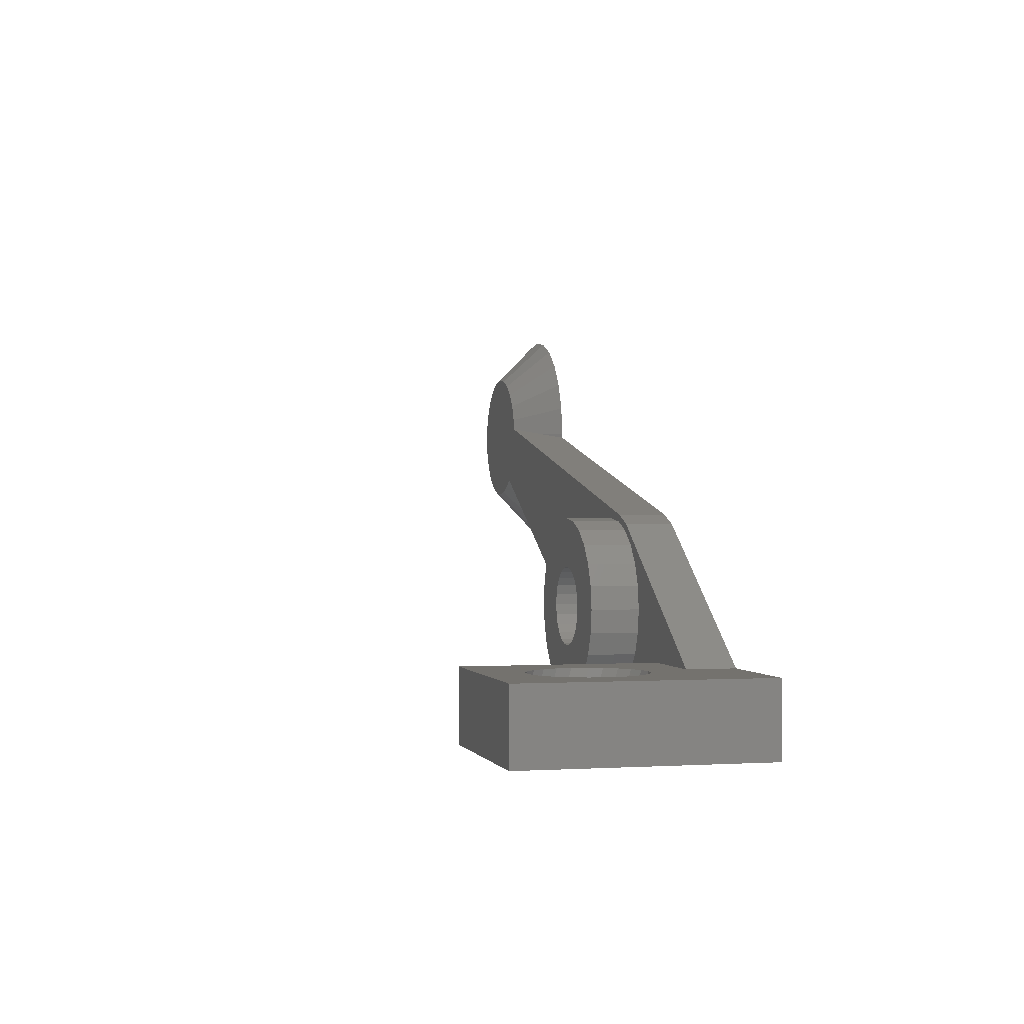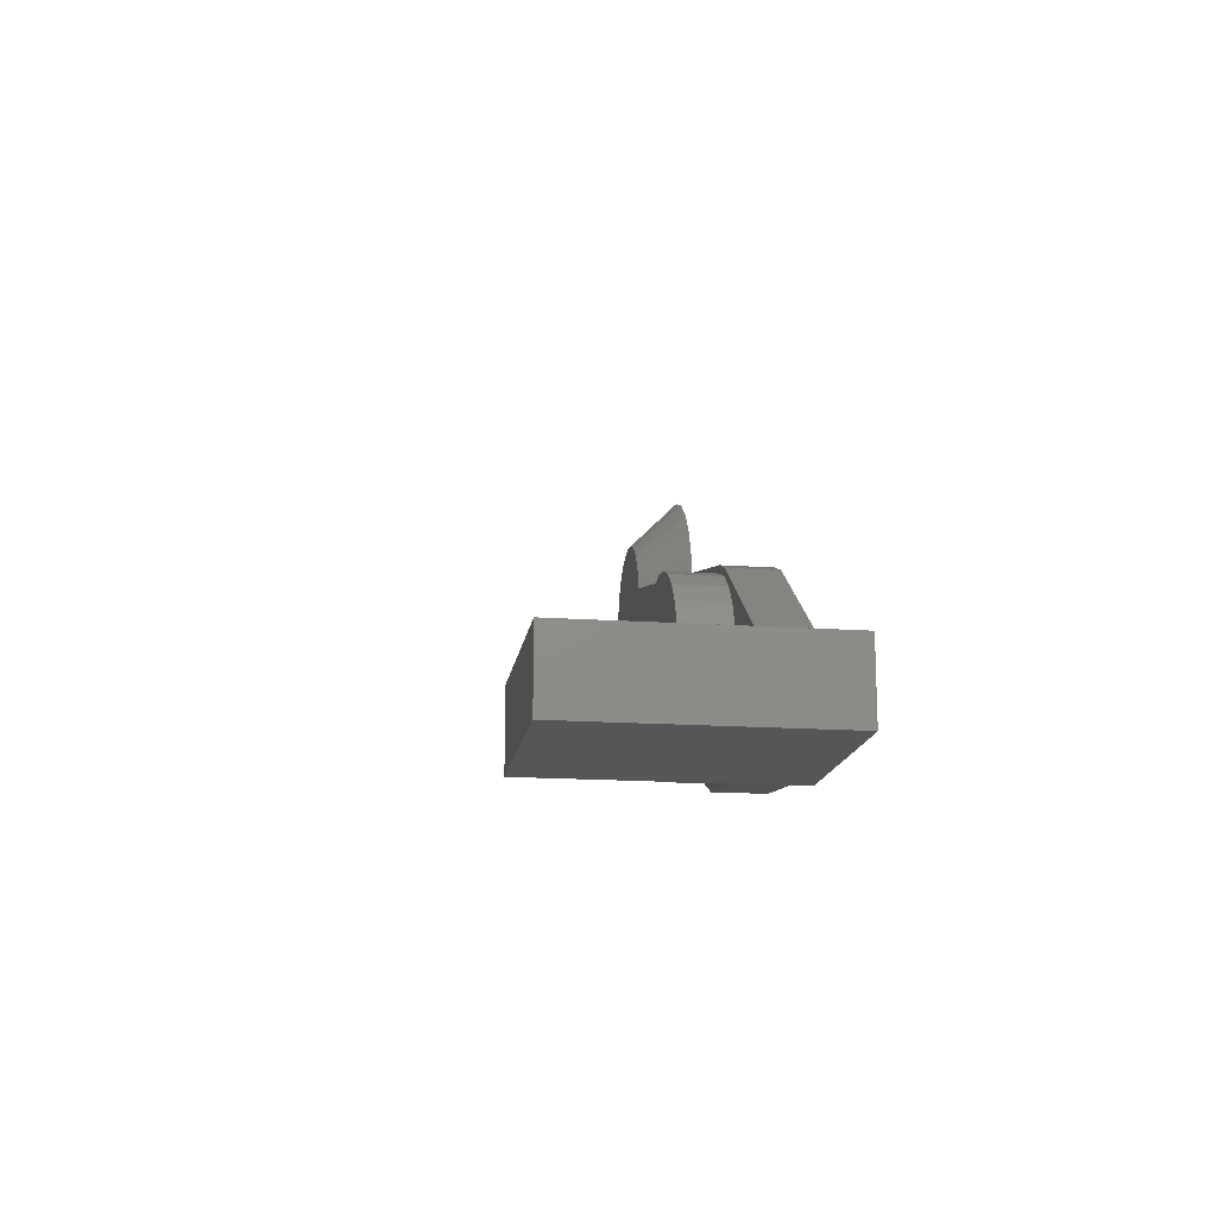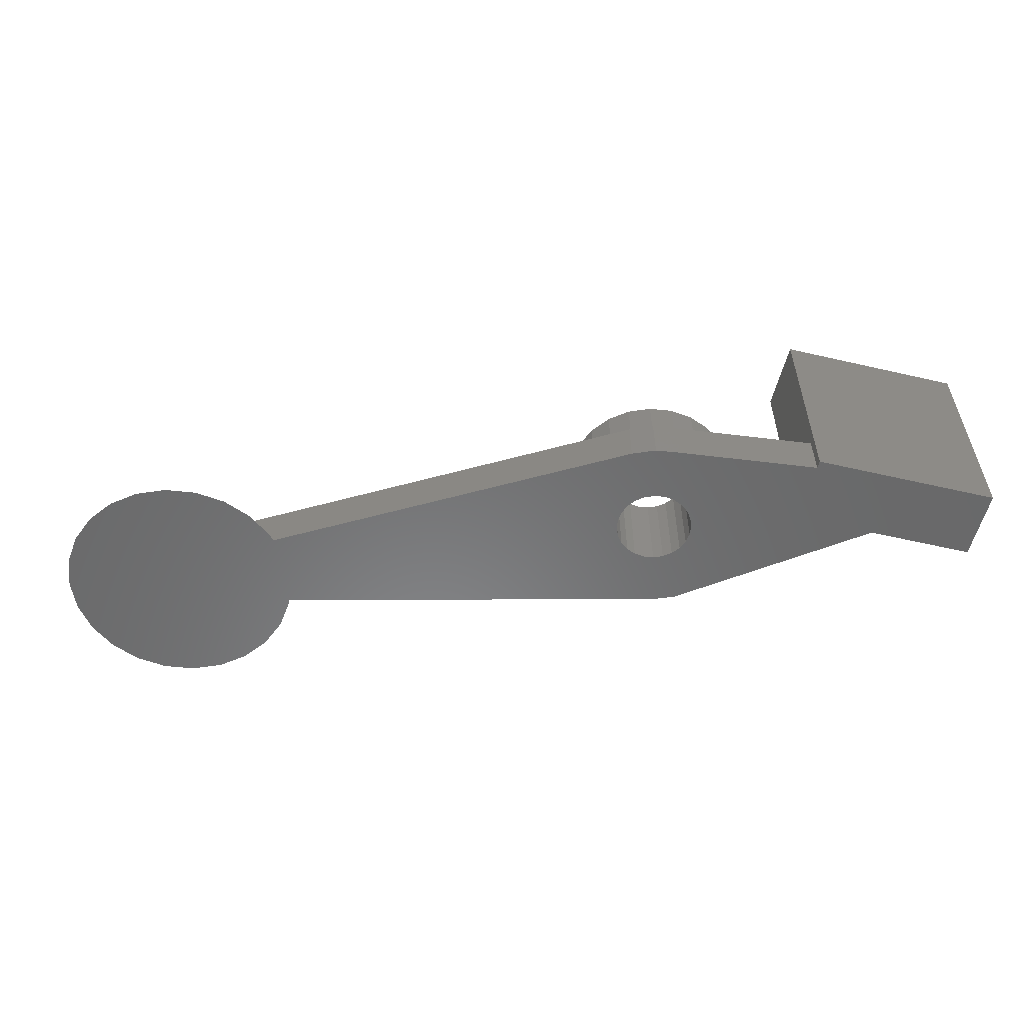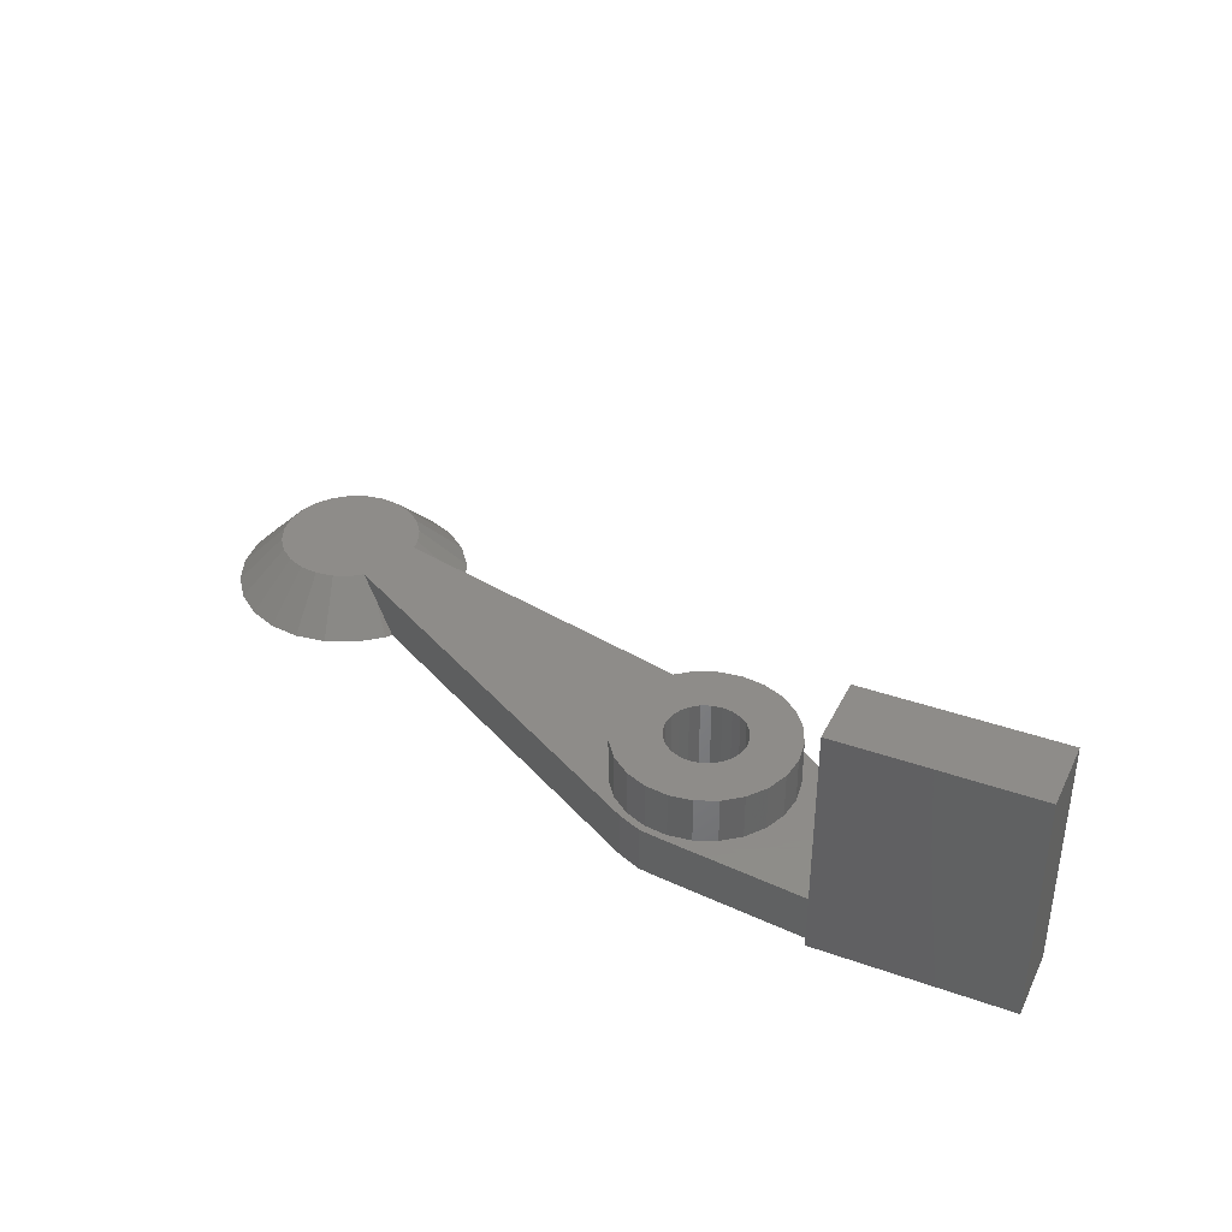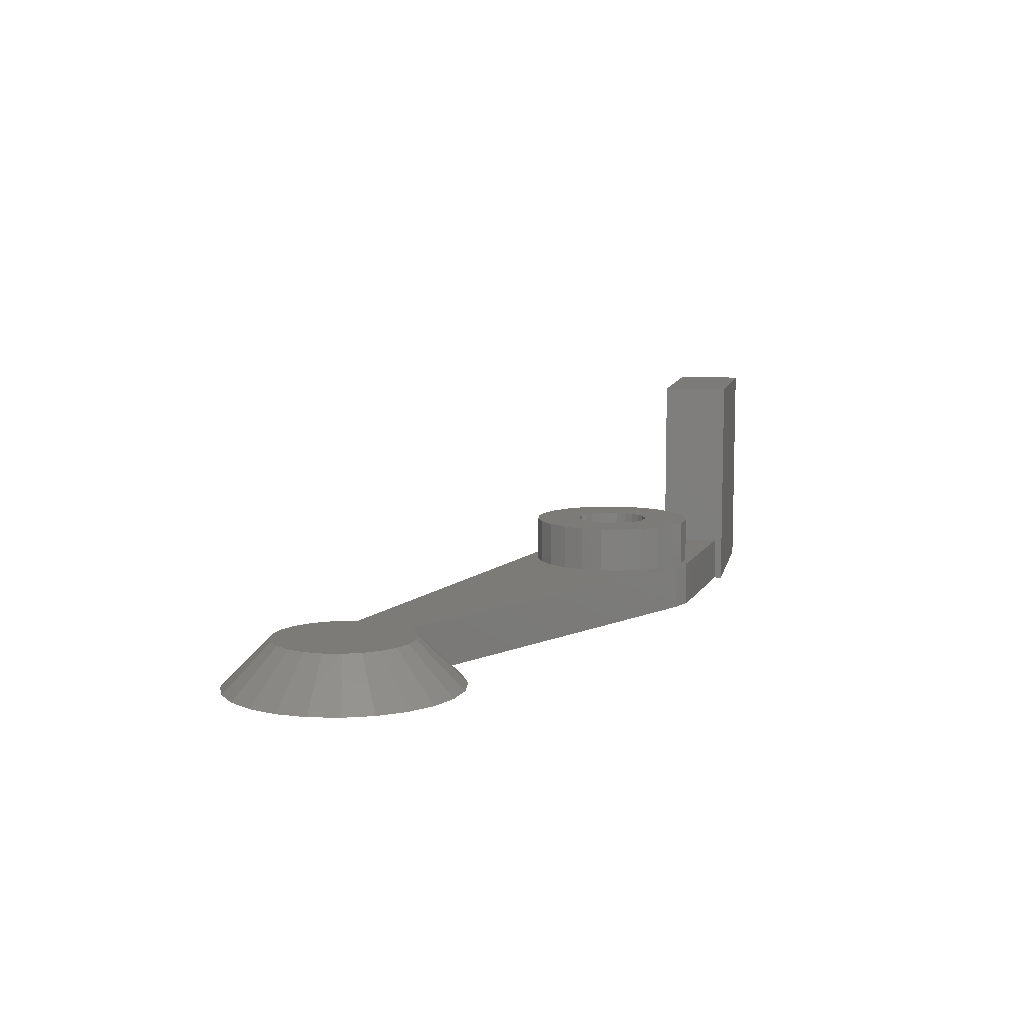
<metadata>
{"format":"stl","ext":"stl","renderer":"f3d","projection":"perspective","resolution":1024,"background":"white","views":[{"elev":-0.3,"azim":75.9,"up":"+Y"},{"elev":-16.0,"azim":81.7,"up":"+Y"},{"elev":-55.9,"azim":-13.7,"up":"+Z"},{"elev":38.1,"azim":24.1,"up":"+Z"},{"elev":8.8,"azim":-78.7,"up":"+Z"}]}
</metadata>
<code>
# stl→obj: 233 verts, 466 faces
v 21.04 -18.04 -10
v 3.307 -13.68 -10.34
v 2.96 -13.6 -10
v 4.192 -13.9 -11.19
v 4.975 -14.09 -12
v 21.04 -18.04 -12
v 18.96 -25.76 -12
v 20 -25.9 -10
v 18.96 -25.76 -10
v 20 -25.9 -12
v 2.168 -16.29 -10.25
v 18 -25.36 -10
v 1.937 -16.16 -10
v 2.698 -16.6 -10.82
v 3.312 -16.95 -11.52
v 3.726 -17.19 -12
v 18 -25.36 -12
v 5 -13.9 -12
v 4.83 -12.61 -12
v 34 -26.9 -12
v 29.48 -23.9 -12
v 34 -23.9 -12
v 26 -26.9 -12
v 26 -26.57 -12
v 21.65 -21.9 -12
v 21.59 -21.47 -12
v 21.59 -22.33 -12
v 21.43 -22.73 -12
v 21.17 -23.07 -12
v 20.82 -23.33 -12
v 20.43 -23.49 -12
v 20 -23.55 -12
v 19.57 -23.49 -12
v 19.18 -23.33 -12
v 18.83 -23.07 -12
v 18.57 -22.73 -12
v 18.41 -22.33 -12
v 18.35 -21.9 -12
v 22 -18.44 -12
v 21.43 -21.07 -12
v 21.17 -20.73 -12
v 20.82 -20.47 -12
v 20.43 -20.31 -12
v 20 -20.25 -12
v 19.57 -20.31 -12
v 19.18 -20.47 -12
v 18.83 -20.73 -12
v 18.57 -21.07 -12
v 18.41 -21.47 -12
v 4.33 -11.4 -12
v 2.5 -18.23 -12
v 3.536 -17.44 -12
v 3.536 -10.36 -12
v 1.294 -18.73 -12
v 2.5 -9.57 -12
v 0 -18.9 -12
v 1.294 -9.07 -12
v 0 -8.9 -12
v -1.294 -18.73 -12
v -1.294 -9.07 -12
v -2.5 -18.23 -12
v -2.5 -9.57 -12
v -3.536 -17.44 -12
v -3.536 -10.36 -12
v -4.33 -16.4 -12
v -4.33 -11.4 -12
v -4.83 -15.19 -12
v -4.83 -12.61 -12
v -5 -13.9 -12
v 23.57 -22.86 -10
v 26 -23.9 -10
v 23.7 -21.9 -10
v 23.57 -20.94 -10
v 29.48 -23.9 -10
v 23.2 -20.05 -10
v 22.62 -19.28 -10
v 22 -18.44 -10
v 21.85 -18.7 -10
v 20.96 -18.33 -10
v 20 -18.2 -10
v 16.43 -20.94 -10
v 16.8 -20.05 -10
v 17.38 -19.28 -10
v 18.15 -18.7 -10
v 19.04 -18.33 -10
v 23.2 -23.75 -10
v 26 -26.57 -10
v 22.62 -24.52 -10
v 21.85 -25.1 -10
v 20.96 -25.47 -10
v 20 -25.6 -10
v 19.04 -25.47 -10
v 18.15 -25.1 -10
v 17.38 -24.52 -10
v 16.8 -23.75 -10
v 16.3 -21.9 -10
v 16.43 -22.86 -10
v 2.598 -12.4 -10
v 2.898 -13.12 -10
v 2.121 -11.78 -10
v 1.5 -11.3 -10
v 0.7765 -11 -10
v 0 -10.9 -10
v 0.7765 -16.8 -10
v 1.5 -16.5 -10
v -0.7765 -11 -10
v 0 -16.9 -10
v -0.7765 -16.8 -10
v -1.5 -16.5 -10
v -1.5 -11.3 -10
v -2.121 -11.78 -10
v -2.121 -16.02 -10
v -2.598 -12.4 -10
v -2.598 -15.4 -10
v -2.898 -13.12 -10
v -2.898 -14.68 -10
v -3 -13.9 -10
v 26 -23.9 -2
v 34 -26.9 -2
v 34 -23.9 -2
v 26 -26.9 -2
v 30 -23.9 -3.671
v 30.58 -23.9 -3.75
v 30.75 -23.9 -3.823
v 31.12 -23.9 -3.983
v 31.43 -23.9 -4.224
v 31.59 -23.9 -4.353
v 31.72 -23.9 -4.533
v 31.95 -23.9 -4.835
v 32.08 -23.9 -5.157
v 32.17 -23.9 -5.397
v 32.25 -23.9 -6
v 32.08 -23.9 -6.843
v 32.17 -23.9 -6.603
v 31.72 -23.9 -7.467
v 31.95 -23.9 -7.165
v 30.58 -23.9 -8.25
v 30 -23.9 -8.329
v 30.75 -23.9 -8.177
v 31.12 -23.9 -8.017
v 31.43 -23.9 -7.776
v 31.59 -23.9 -7.647
v 29.42 -23.9 -3.75
v 29.25 -23.9 -3.823
v 28.88 -23.9 -3.983
v 28.57 -23.9 -4.224
v 28.41 -23.9 -4.353
v 28.28 -23.9 -4.533
v 28.05 -23.9 -4.835
v 27.92 -23.9 -5.157
v 27.83 -23.9 -5.397
v 27.75 -23.9 -6
v 27.83 -23.9 -6.603
v 28.28 -23.9 -7.467
v 28.41 -23.9 -7.647
v 28.57 -23.9 -7.776
v 28.88 -23.9 -8.017
v 29.42 -23.9 -8.25
v 29.25 -23.9 -8.177
v 27.92 -23.9 -6.843
v 28.05 -23.9 -7.165
v 23.57 -22.86 -8
v 23.7 -21.9 -8
v 16.3 -21.9 -8
v 16.43 -22.86 -8
v 20.96 -25.47 -8
v 20 -25.6 -8
v 20 -18.2 -8
v 20.96 -18.33 -8
v 21.85 -18.7 -8
v 22.62 -24.52 -8
v 21.85 -25.1 -8
v 23.2 -23.75 -8
v 18.15 -25.1 -8
v 17.38 -24.52 -8
v 16.8 -23.75 -8
v 19.04 -25.47 -8
v 23.57 -20.94 -8
v 21.65 -21.9 -8
v 21.59 -21.47 -8
v 23.2 -20.05 -8
v 21.43 -21.07 -8
v 22.62 -19.28 -8
v 21.59 -22.33 -8
v 21.17 -20.73 -8
v 21.43 -22.73 -8
v 20.82 -20.47 -8
v 20.43 -20.31 -8
v 20 -20.25 -8
v 19.57 -20.31 -8
v 19.04 -18.33 -8
v 19.18 -20.47 -8
v 18.15 -18.7 -8
v 18.83 -20.73 -8
v 17.38 -19.28 -8
v 16.8 -20.05 -8
v 18.57 -21.07 -8
v 21.17 -23.07 -8
v 20.82 -23.33 -8
v 20.43 -23.49 -8
v 20 -23.55 -8
v 19.57 -23.49 -8
v 19.18 -23.33 -8
v 18.83 -23.07 -8
v 18.57 -22.73 -8
v 18.41 -22.33 -8
v 18.35 -21.9 -8
v 18.41 -21.47 -8
v 16.43 -20.94 -8
v 32.17 -25.5 -6.174
v 32.25 -25.35 -5.612
v 31.12 -24.84 -3.73
v 31.59 -24.94 -4.075
v 30.58 -24.79 -3.512
v 31.95 -25.64 -6.698
v 28.05 -25.64 -6.698
v 27.83 -25.5 -6.174
v 30 -25.93 -7.785
v 28.88 -25.85 -7.494
v 29.42 -25.91 -7.711
v 30 -24.77 -3.438
v 29.42 -24.79 -3.512
v 31.59 -25.76 -7.149
v 27.83 -25.2 -5.049
v 28.41 -24.94 -4.075
v 27.75 -25.35 -5.612
v 31.95 -25.06 -4.525
v 31.12 -25.85 -7.494
v 32.17 -25.2 -5.049
v 28.88 -24.84 -3.73
v 30.58 -25.91 -7.711
v 28.41 -25.76 -7.149
v 28.05 -25.06 -4.525
f 1 2 3
f 1 4 2
f 5 1 6
f 1 5 4
f 7 8 9
f 8 7 10
f 11 12 13
f 14 12 11
f 15 12 14
f 16 12 15
f 12 16 17
f 17 9 12
f 9 17 7
f 18 5 19
f 20 21 22
f 23 21 20
f 24 21 23
f 25 21 24
f 21 25 26
f 24 27 25
f 24 28 27
f 24 29 28
f 10 29 24
f 29 10 30
f 30 10 31
f 10 32 31
f 10 33 32
f 7 33 10
f 33 7 34
f 17 34 7
f 34 17 35
f 35 17 36
f 37 17 38
f 36 17 37
f 21 26 39
f 40 39 26
f 41 39 40
f 42 39 41
f 39 42 6
f 43 6 42
f 44 6 43
f 45 6 44
f 46 6 45
f 47 6 46
f 47 5 6
f 48 5 47
f 49 5 48
f 16 49 38
f 16 38 17
f 5 50 19
f 49 16 5
f 16 50 5
f 51 16 52
f 16 53 50
f 54 16 51
f 16 55 53
f 56 16 54
f 16 57 55
f 16 56 57
f 56 58 57
f 59 58 56
f 59 60 58
f 61 60 59
f 61 62 60
f 63 62 61
f 63 64 62
f 65 64 63
f 65 66 64
f 67 66 65
f 67 68 66
f 68 67 69
f 70 71 72
f 73 71 74
f 71 73 72
f 74 75 73
f 74 76 75
f 77 76 74
f 77 78 76
f 1 78 77
f 1 79 78
f 1 80 79
f 3 80 1
f 13 81 3
f 82 3 81
f 83 3 82
f 84 3 83
f 85 3 84
f 80 3 85
f 86 71 70
f 71 86 87
f 88 87 86
f 89 87 88
f 90 87 89
f 8 90 91
f 90 8 87
f 92 8 91
f 92 9 8
f 93 9 92
f 93 12 9
f 94 12 93
f 13 94 95
f 81 13 96
f 96 13 97
f 97 13 95
f 98 3 99
f 100 3 98
f 94 13 12
f 101 3 100
f 102 3 101
f 3 102 13
f 103 13 102
f 13 104 105
f 106 13 103
f 13 107 104
f 108 13 106
f 13 108 107
f 106 109 108
f 110 109 106
f 111 109 110
f 111 112 109
f 113 112 111
f 113 114 112
f 115 114 113
f 115 116 114
f 116 115 117
f 39 1 77
f 1 39 6
f 21 77 74
f 77 21 39
f 10 87 8
f 87 10 24
f 118 119 120
f 119 118 121
f 24 23 87
f 87 118 71
f 87 121 118
f 121 87 23
f 23 119 121
f 119 23 20
f 119 22 120
f 22 119 20
f 120 122 118
f 120 123 122
f 120 124 123
f 120 125 124
f 120 126 125
f 120 127 126
f 120 128 127
f 120 129 128
f 120 130 129
f 120 131 130
f 120 132 131
f 22 132 120
f 22 133 134
f 22 135 136
f 137 74 138
f 139 74 137
f 140 74 139
f 22 140 141
f 22 141 142
f 132 22 134
f 133 22 136
f 135 22 142
f 140 22 74
f 74 22 21
f 143 118 122
f 144 118 143
f 145 118 144
f 146 118 145
f 147 118 146
f 148 118 147
f 149 118 148
f 150 118 149
f 151 118 150
f 152 118 151
f 71 152 153
f 71 154 155
f 71 156 157
f 74 158 138
f 74 159 158
f 74 157 159
f 71 157 74
f 156 71 155
f 152 71 118
f 160 71 153
f 161 71 160
f 154 71 161
f 18 4 5
f 99 2 19
f 2 99 3
f 113 68 115
f 108 61 59
f 57 58 102
f 111 64 113
f 50 98 19
f 55 100 53
f 114 65 63
f 107 108 56
f 53 98 50
f 4 19 2
f 19 4 18
f 53 100 98
f 57 102 55
f 55 101 100
f 55 102 101
f 64 66 113
f 66 68 113
f 58 60 106
f 102 58 103
f 114 67 65
f 15 14 52
f 108 59 56
f 19 98 99
f 110 62 111
f 62 64 111
f 60 62 106
f 106 62 110
f 114 63 112
f 117 69 67
f 112 63 61
f 14 51 52
f 51 14 11
f 51 104 54
f 104 56 54
f 58 106 103
f 68 69 117
f 112 61 109
f 109 61 108
f 105 104 51
f 115 68 117
f 105 11 13
f 11 105 51
f 16 15 52
f 104 107 56
f 117 67 116
f 116 67 114
f 162 72 163
f 72 162 70
f 97 164 96
f 164 97 165
f 91 166 167
f 166 91 90
f 79 168 169
f 168 79 80
f 78 169 170
f 169 78 79
f 89 171 172
f 171 89 88
f 173 70 162
f 70 173 86
f 90 172 166
f 172 90 89
f 94 174 175
f 174 94 93
f 94 176 95
f 176 94 175
f 93 177 174
f 177 93 92
f 171 86 173
f 86 171 88
f 95 165 97
f 165 95 176
f 92 167 177
f 167 92 91
f 163 73 178
f 73 163 72
f 179 163 178
f 180 178 181
f 163 179 162
f 182 181 183
f 184 162 179
f 185 183 170
f 162 184 173
f 186 173 184
f 178 180 179
f 181 182 180
f 183 185 182
f 187 170 169
f 170 187 185
f 169 188 187
f 168 188 169
f 168 189 188
f 168 190 189
f 191 190 168
f 190 191 192
f 193 192 191
f 192 193 194
f 195 194 193
f 196 197 195
f 194 195 197
f 173 186 171
f 198 171 186
f 171 198 172
f 199 172 198
f 172 199 166
f 200 166 199
f 201 166 200
f 201 167 166
f 202 167 201
f 177 202 203
f 202 177 167
f 174 203 204
f 175 204 205
f 176 205 206
f 203 174 177
f 165 206 207
f 197 196 208
f 209 208 196
f 204 175 174
f 208 209 207
f 205 176 175
f 164 207 209
f 206 165 176
f 207 164 165
f 178 75 181
f 75 178 73
f 82 195 83
f 195 82 196
f 96 209 81
f 209 96 164
f 76 170 183
f 170 76 78
f 80 191 168
f 191 80 85
f 84 195 193
f 195 84 83
f 81 196 82
f 196 81 209
f 181 76 183
f 76 181 75
f 85 193 191
f 193 85 84
f 27 179 25
f 179 27 184
f 206 38 207
f 38 206 37
f 32 202 201
f 202 32 33
f 44 188 189
f 188 44 43
f 29 199 198
f 199 29 30
f 30 200 199
f 200 30 31
f 34 204 203
f 204 34 35
f 204 36 205
f 36 204 35
f 33 203 202
f 203 33 34
f 29 186 28
f 186 29 198
f 28 184 27
f 184 28 186
f 31 201 200
f 201 31 32
f 205 37 206
f 37 205 36
f 40 185 41
f 185 40 182
f 26 182 40
f 182 26 180
f 47 192 194
f 192 47 46
f 197 47 194
f 47 197 48
f 207 49 208
f 49 207 38
f 25 180 26
f 180 25 179
f 45 189 190
f 189 45 44
f 208 48 197
f 48 208 49
f 42 185 187
f 185 42 41
f 43 187 188
f 187 43 42
f 46 190 192
f 190 46 45
f 210 132 134
f 132 210 211
f 212 213 214
f 215 133 136
f 216 153 217
f 153 216 160
f 218 219 217
f 216 161 160
f 220 138 158
f 138 220 218
f 221 214 222
f 218 220 219
f 210 215 223
f 224 225 226
f 227 128 129
f 128 227 213
f 124 214 123
f 223 135 142
f 135 223 215
f 228 141 140
f 213 222 214
f 222 213 225
f 225 218 217
f 210 228 218
f 215 134 133
f 134 215 210
f 228 140 139
f 229 211 213
f 127 213 126
f 225 217 226
f 211 210 213
f 215 136 135
f 141 223 142
f 223 141 228
f 210 223 228
f 219 159 157
f 159 220 158
f 220 159 219
f 216 154 161
f 227 229 213
f 213 218 225
f 147 225 148
f 150 224 151
f 221 123 214
f 123 221 122
f 230 146 145
f 146 230 225
f 213 210 218
f 229 129 130
f 129 229 227
f 138 231 137
f 231 138 218
f 232 216 217
f 232 154 216
f 154 232 155
f 219 157 156
f 217 152 226
f 152 217 153
f 226 151 224
f 151 226 152
f 233 225 224
f 143 222 144
f 230 144 222
f 144 230 145
f 212 126 213
f 126 212 125
f 212 124 125
f 124 212 214
f 128 213 127
f 131 229 130
f 211 131 132
f 131 211 229
f 231 139 137
f 139 231 228
f 228 231 218
f 232 156 155
f 156 232 219
f 219 232 217
f 146 225 147
f 233 148 225
f 148 233 149
f 224 149 233
f 149 224 150
f 143 221 222
f 221 143 122
f 230 222 225

</code>
